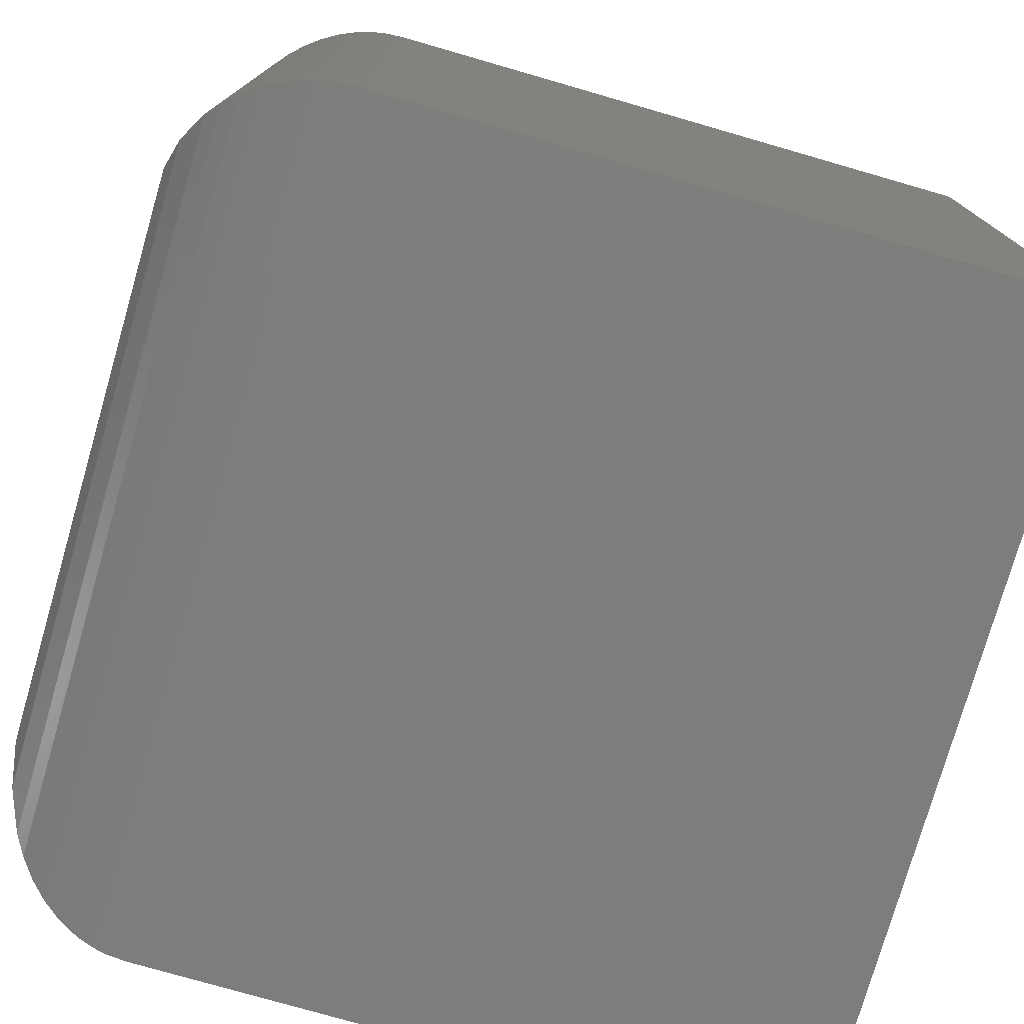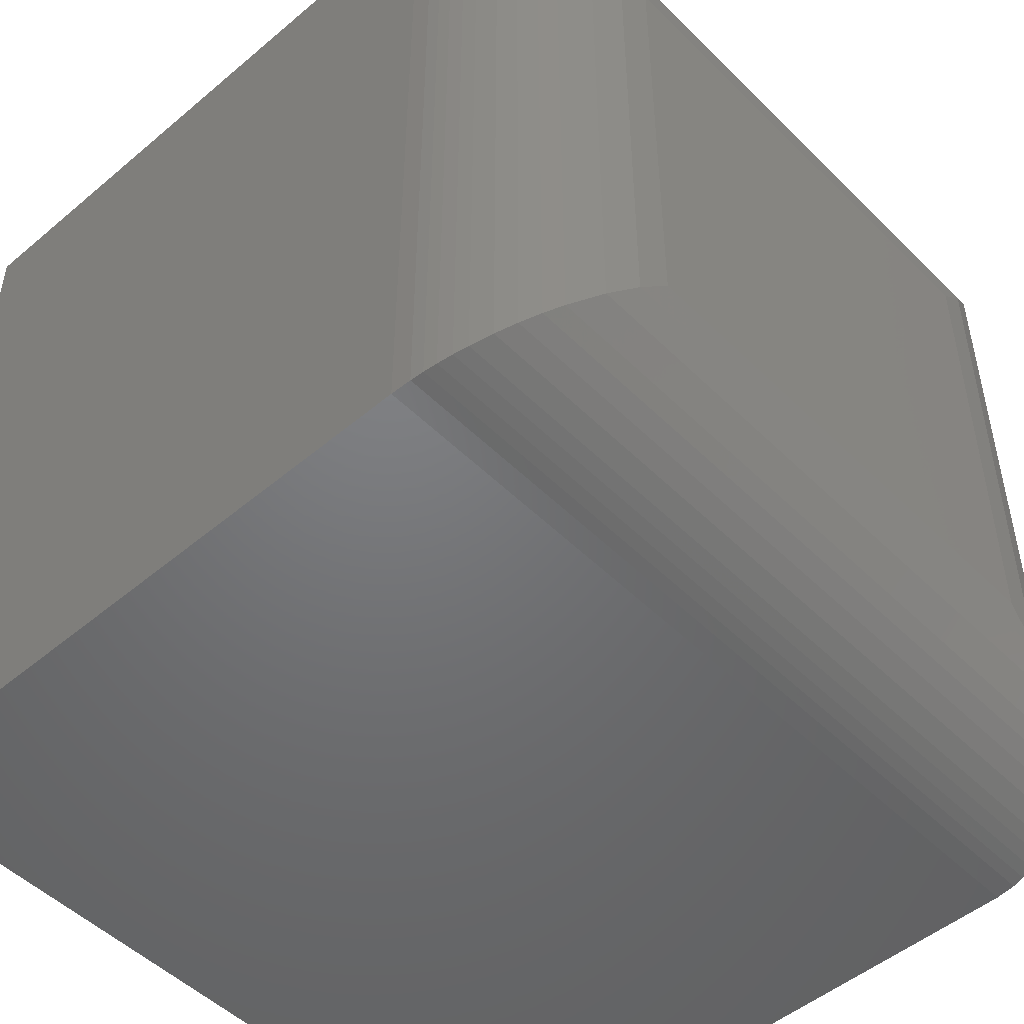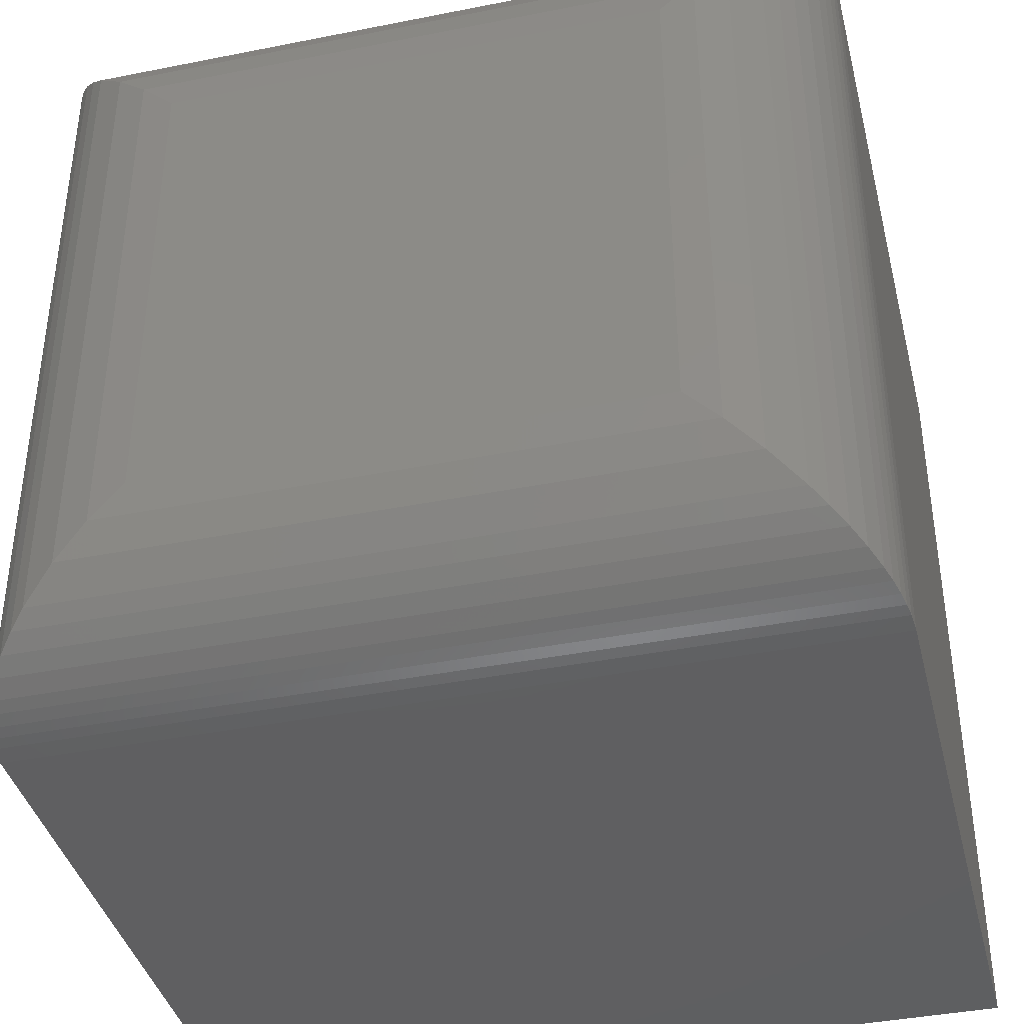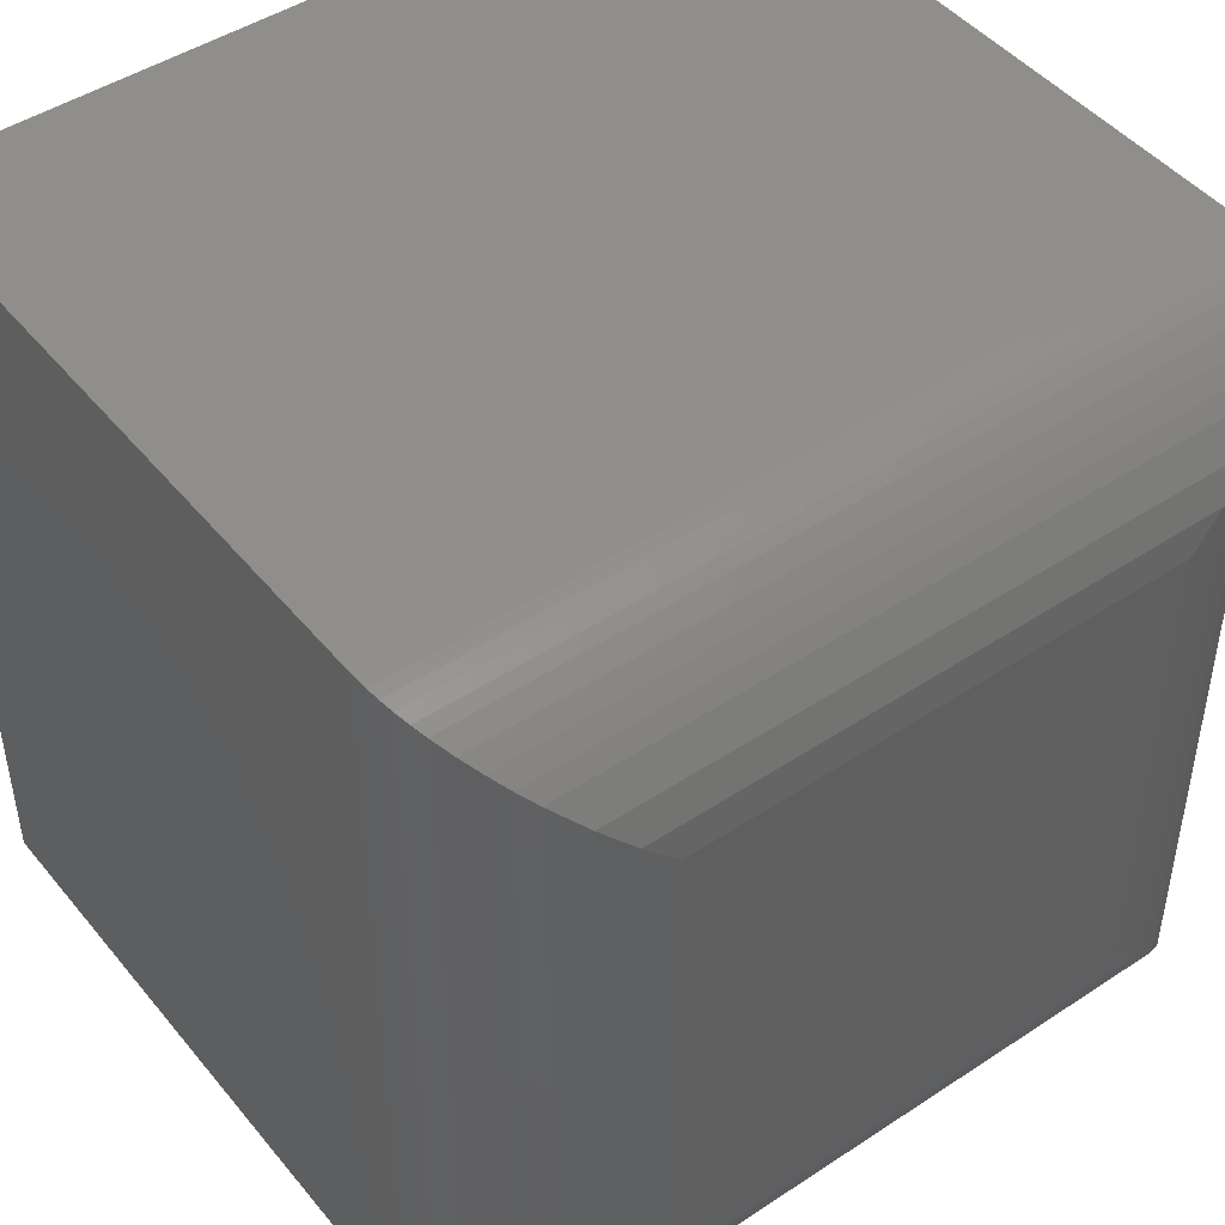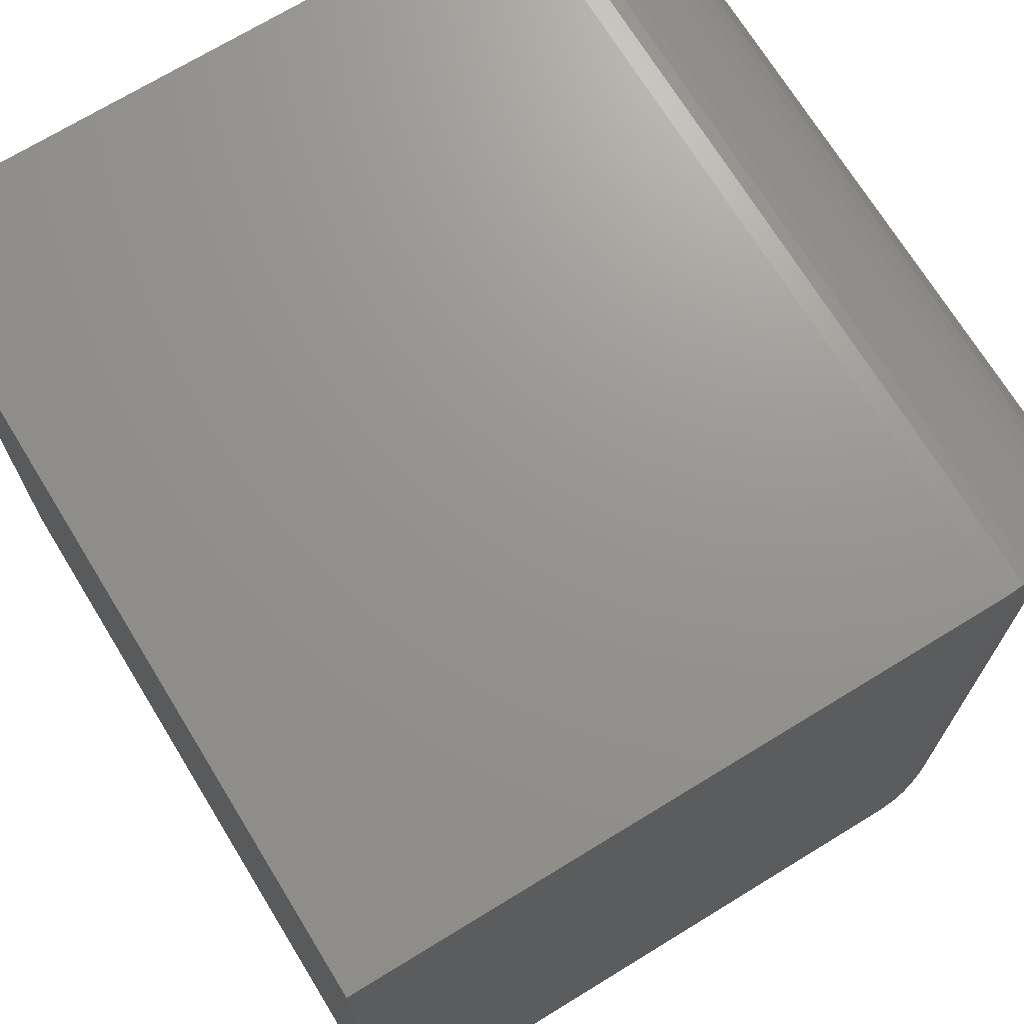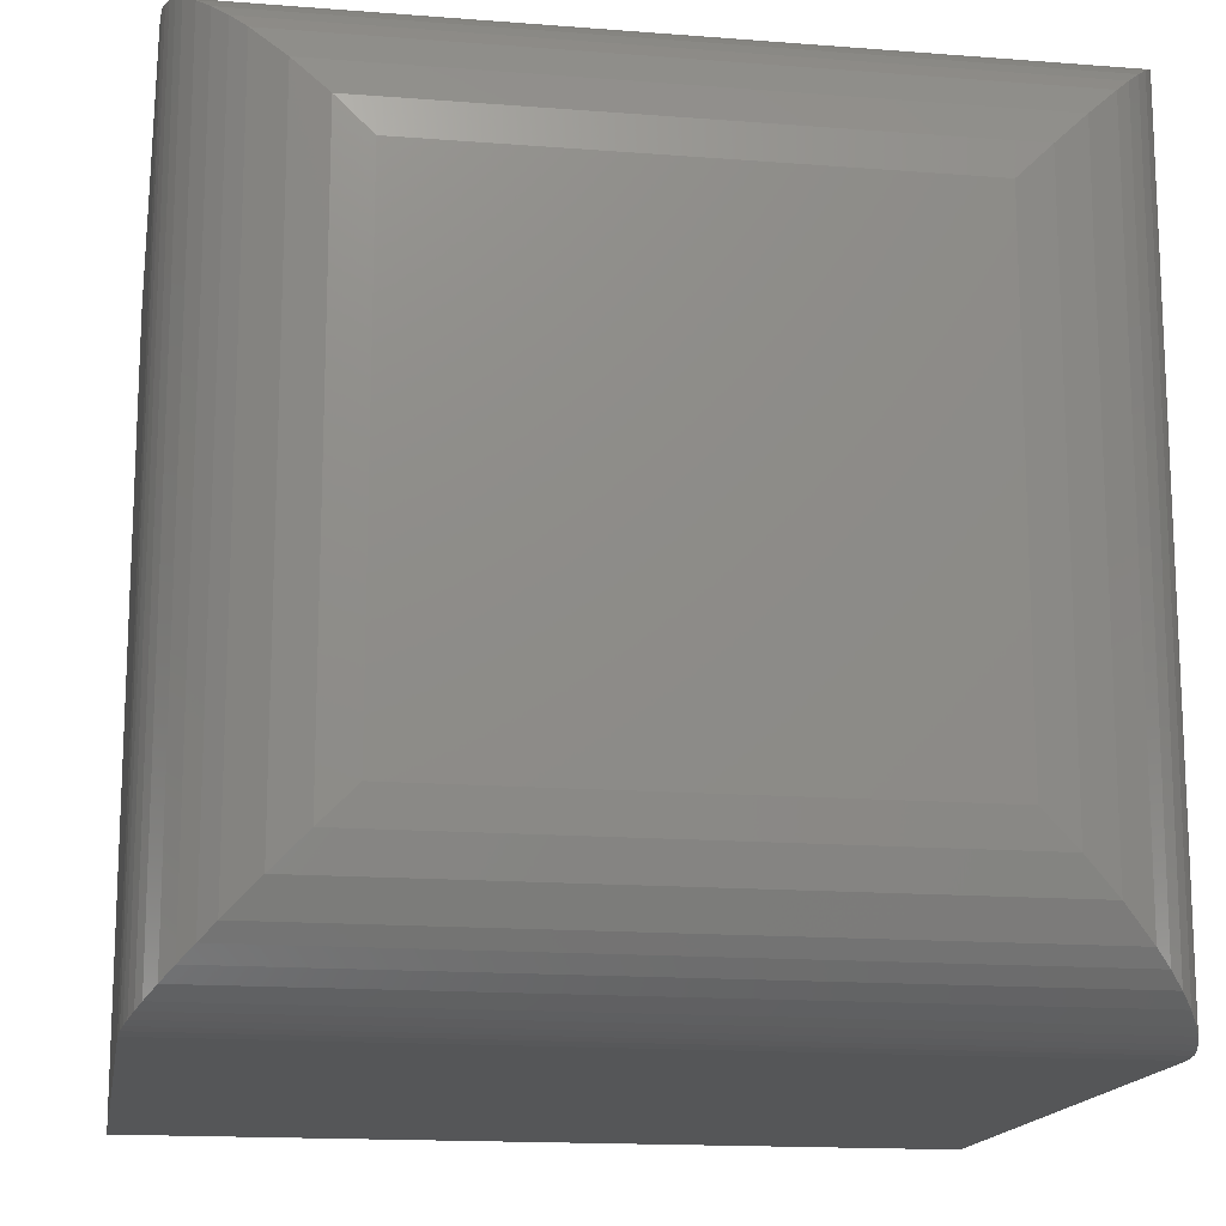
<metadata>
{"format":"stl","ext":"stl","renderer":"f3d","projection":"perspective","resolution":1024,"background":"white","views":[{"elev":-76.9,"azim":163.9,"up":"+Z"},{"elev":-49.9,"azim":42.8,"up":"+Z"},{"elev":-39.7,"azim":103.9,"up":"+Z"},{"elev":46.4,"azim":53.0,"up":"+Z"},{"elev":70.8,"azim":-31.5,"up":"+Z"},{"elev":-15.6,"azim":80.6,"up":"+Z"}]}
</metadata>
<code>
# stl→obj: 56 verts, 108 faces
v -0.375 -0.375 0.75
v 0.2266 -0.375 0.75
v -0.375 0.375 0.75
v 0.2266 0.375 0.75
v -0.375 -0.375 0
v -0.375 0.375 0
v 0.2266 -0.375 0
v 0.2266 0.375 0
v 0.375 -0.2266 0.1484
v 0.375 0.2266 0.1484
v 0.375 -0.2266 0.6016
v 0.375 0.2266 0.6016
v 0.3718 0.2573 0.1177
v 0.3718 0.2573 0.6323
v 0.3458 0.315 0.05997
v 0.3622 0.2869 0.6619
v 0.3622 0.2869 0.08806
v 0.2449 0.3739 0.001139
v 0.2449 0.3739 0.7489
v 0.2562 0.372 0.002993
v 0.2562 0.372 0.747
v 0.2672 0.3693 0.00568
v 0.2672 0.3693 0.7443
v 0.2793 0.3653 0.009699
v 0.2793 0.3653 0.7403
v 0.2907 0.3604 0.01458
v 0.2907 0.3604 0.7354
v 0.3071 0.3513 0.02374
v 0.3071 0.3513 0.7263
v 0.3216 0.3406 0.03442
v 0.3216 0.3406 0.7156
v 0.3347 0.3282 0.04675
v 0.3347 0.3282 0.7032
v 0.3458 0.315 0.69
v 0.3718 -0.2573 0.1177
v 0.3458 -0.315 0.05997
v 0.3622 -0.2869 0.08806
v 0.2449 -0.3739 0.001139
v 0.2562 -0.372 0.002994
v 0.2672 -0.3693 0.005685
v 0.2793 -0.3653 0.009701
v 0.2907 -0.3604 0.01458
v 0.3071 -0.3513 0.02375
v 0.3216 -0.3406 0.03443
v 0.3347 -0.3282 0.04675
v 0.3718 -0.2573 0.6323
v 0.3622 -0.2869 0.6619
v 0.3458 -0.315 0.69
v 0.2449 -0.3739 0.7489
v 0.2562 -0.372 0.747
v 0.2672 -0.3693 0.7443
v 0.2793 -0.3653 0.7403
v 0.2907 -0.3604 0.7354
v 0.3071 -0.3513 0.7263
v 0.3216 -0.3406 0.7156
v 0.3347 -0.3282 0.7032
f 1 2 3
f 3 2 4
f 5 6 7
f 7 6 8
f 8 6 4
f 4 6 3
f 9 10 11
f 11 10 12
f 5 7 1
f 1 7 2
f 12 13 14
f 12 10 13
f 15 16 17
f 17 16 14
f 17 14 13
f 8 4 18
f 18 4 19
f 18 19 20
f 20 19 21
f 20 21 22
f 22 21 23
f 22 23 24
f 24 23 25
f 24 25 26
f 26 25 27
f 26 27 28
f 28 27 29
f 28 29 30
f 30 29 31
f 30 31 32
f 32 31 33
f 32 33 15
f 15 33 34
f 15 34 16
f 10 35 13
f 10 9 35
f 36 17 37
f 37 17 13
f 37 13 35
f 7 8 38
f 38 8 18
f 38 18 39
f 39 18 20
f 39 20 40
f 40 20 22
f 40 22 41
f 41 22 24
f 41 24 42
f 42 24 26
f 42 26 43
f 43 26 28
f 43 28 44
f 44 28 30
f 44 30 45
f 45 30 32
f 45 32 36
f 36 32 15
f 36 15 17
f 9 46 35
f 9 11 46
f 35 46 47
f 35 47 37
f 37 47 48
f 2 7 49
f 49 7 38
f 49 38 50
f 50 38 39
f 50 39 51
f 51 39 40
f 51 40 52
f 52 40 41
f 52 41 53
f 53 41 42
f 53 42 54
f 54 42 43
f 54 43 55
f 55 43 44
f 55 44 56
f 56 44 45
f 56 45 48
f 48 45 36
f 48 36 37
f 11 14 46
f 11 12 14
f 46 14 16
f 46 16 47
f 47 16 34
f 4 2 19
f 19 2 49
f 19 49 21
f 21 49 50
f 21 50 23
f 23 50 51
f 23 51 25
f 25 51 52
f 25 52 27
f 27 52 53
f 27 53 29
f 29 53 54
f 29 54 31
f 31 54 55
f 31 55 33
f 33 55 56
f 33 56 34
f 34 56 48
f 34 48 47
f 6 5 3
f 3 5 1

</code>
